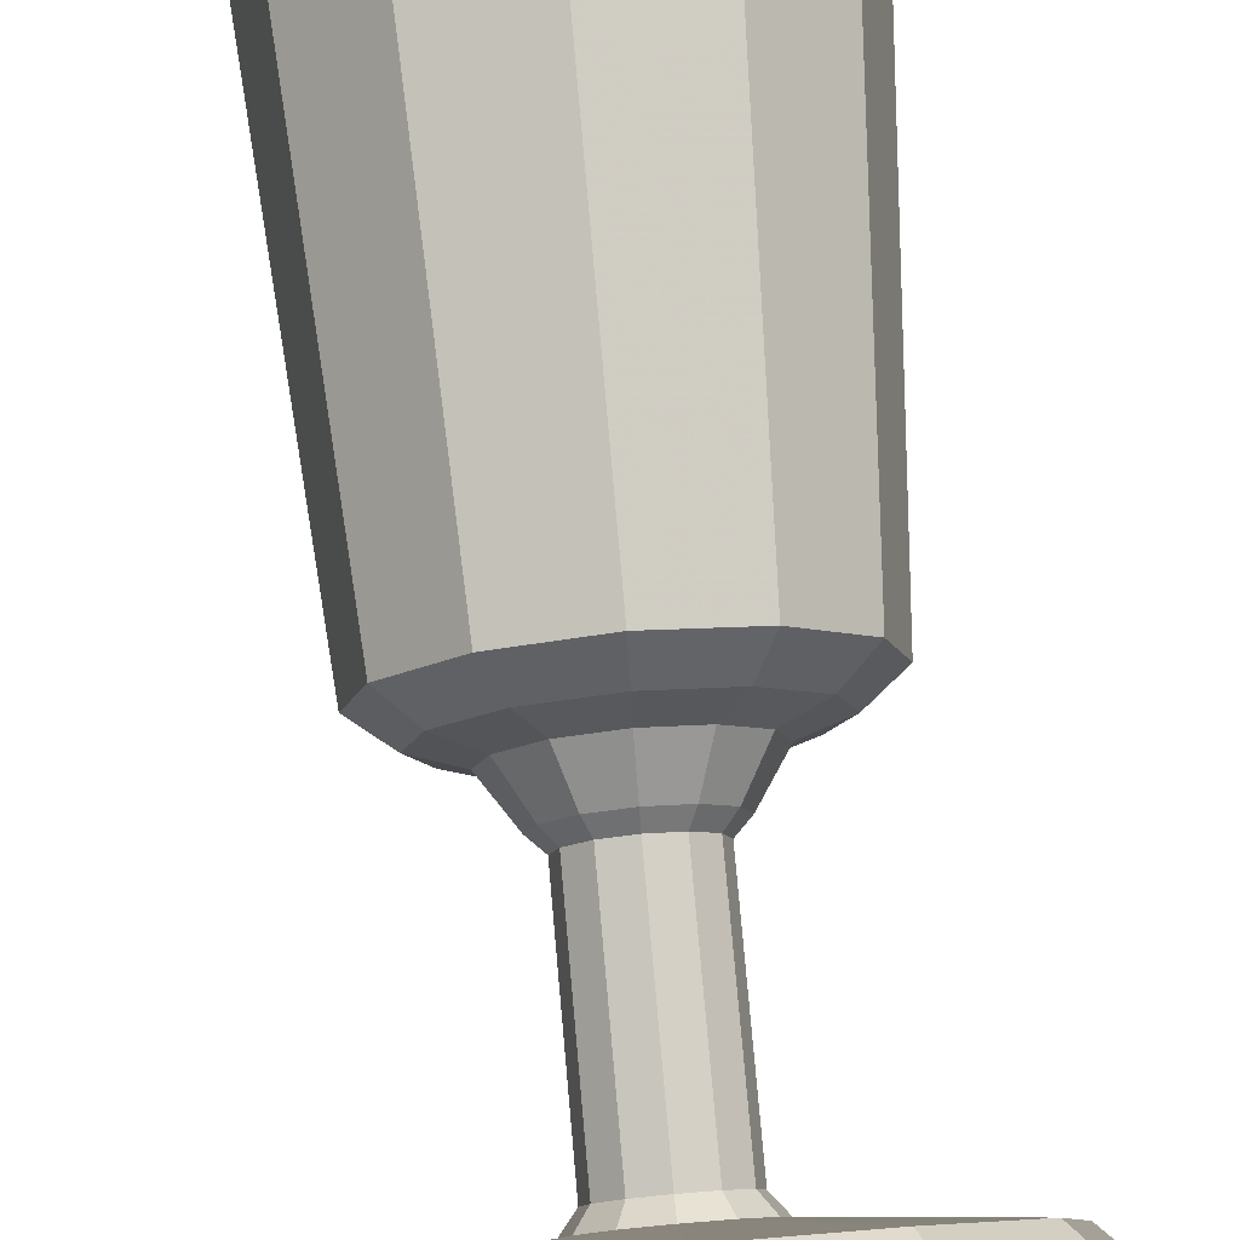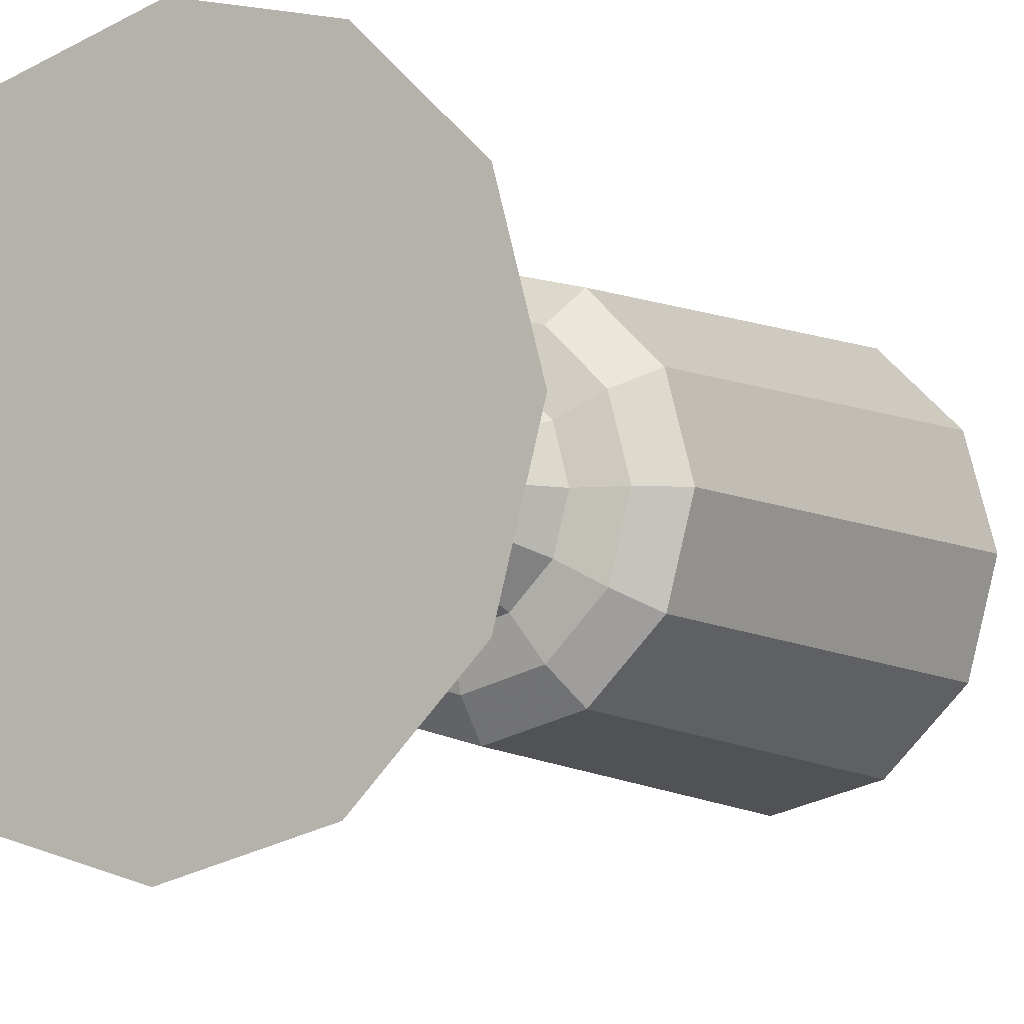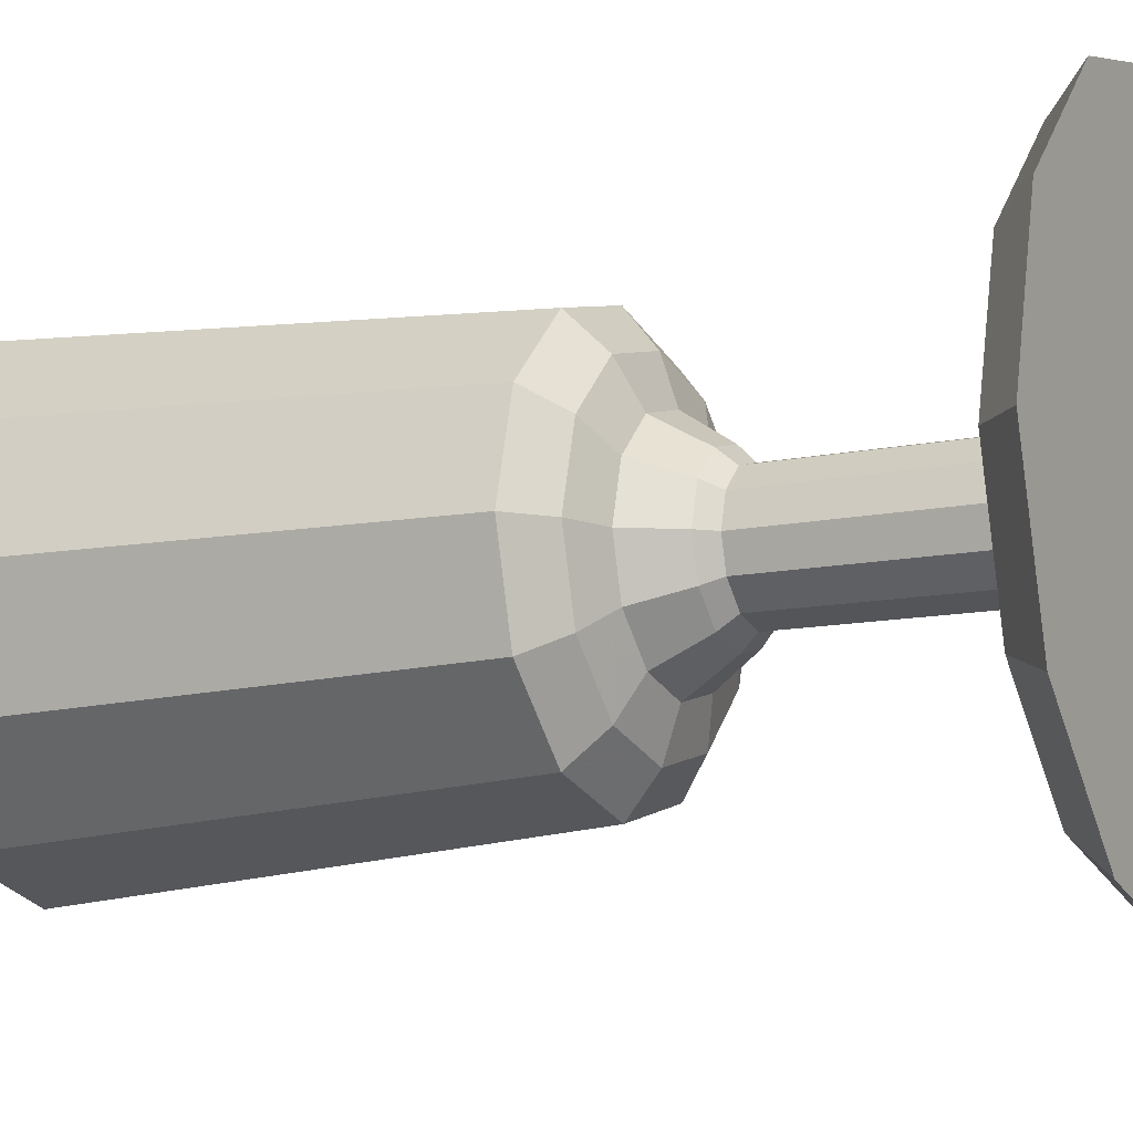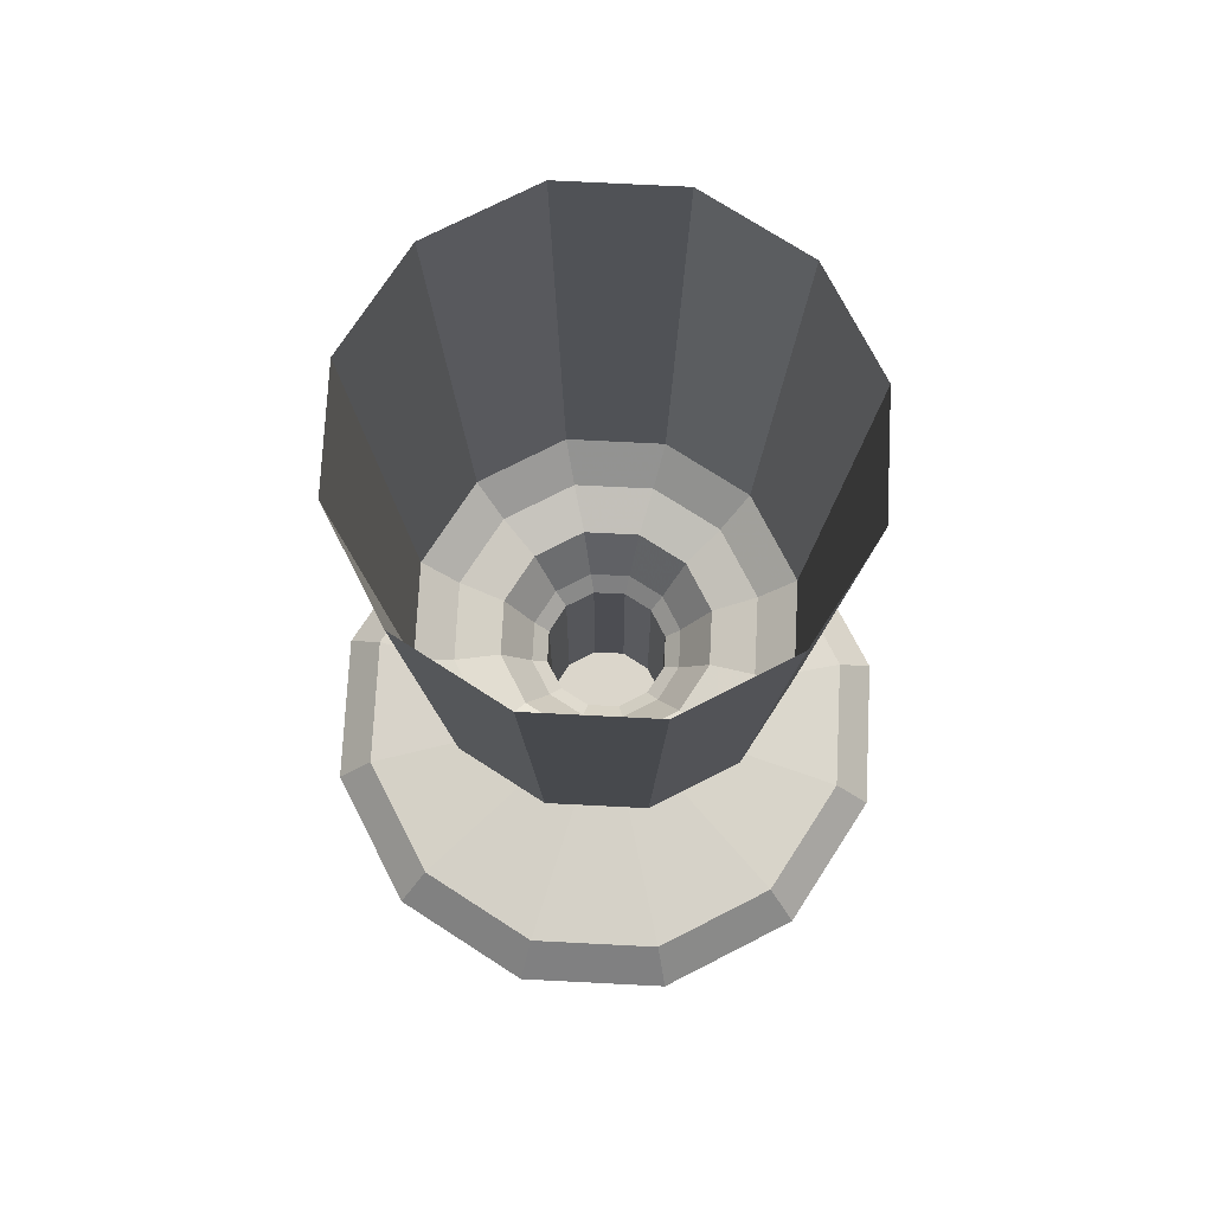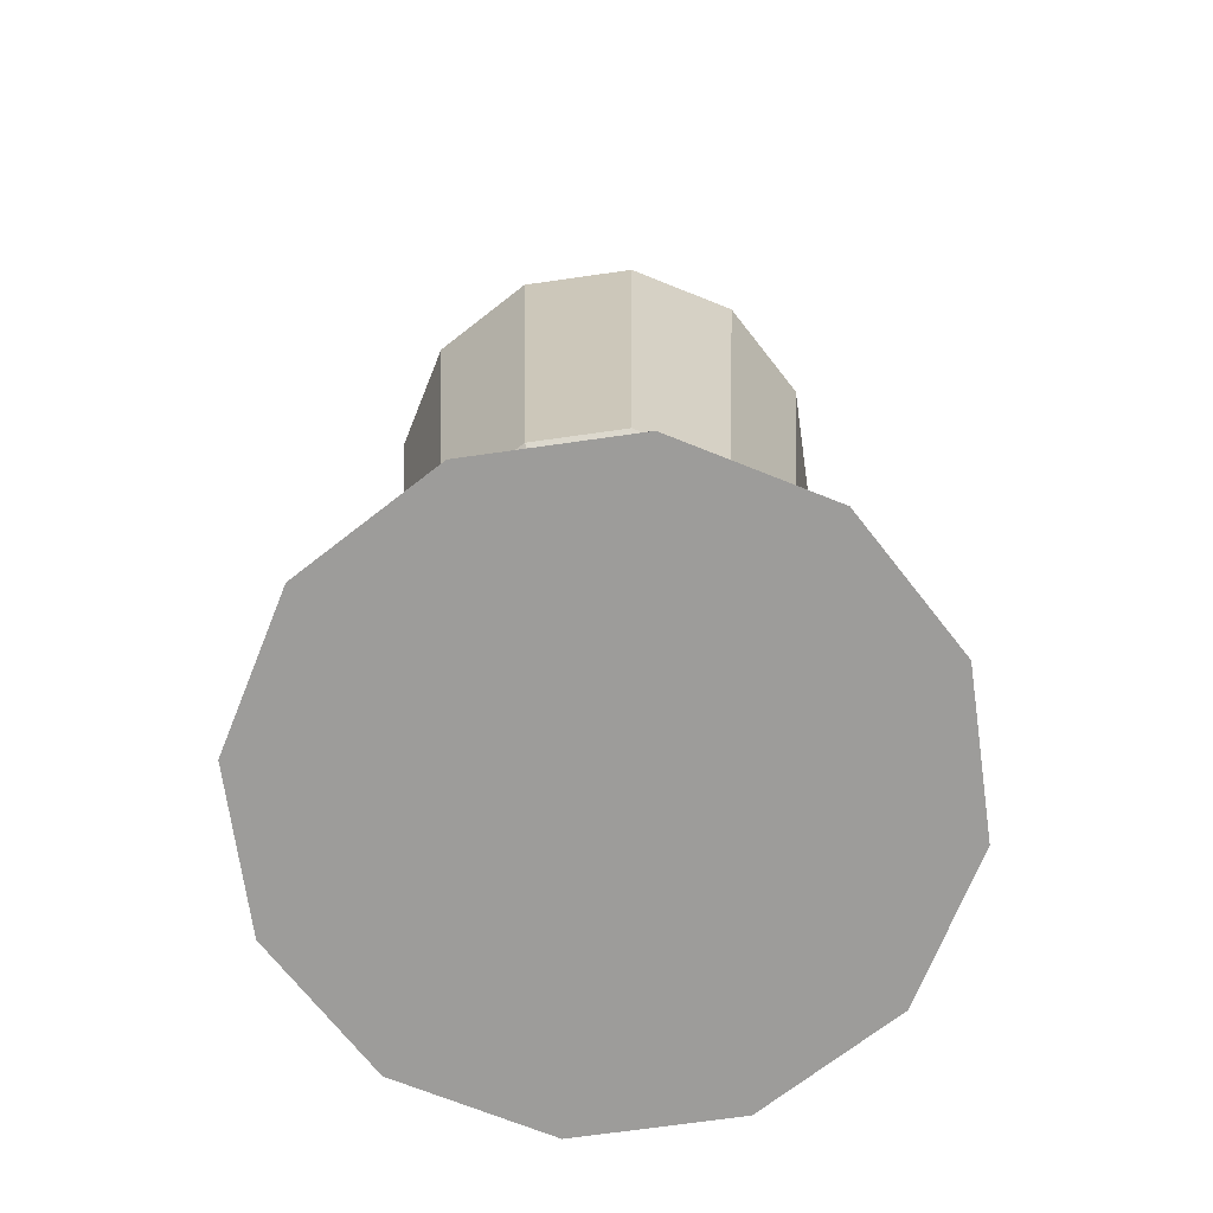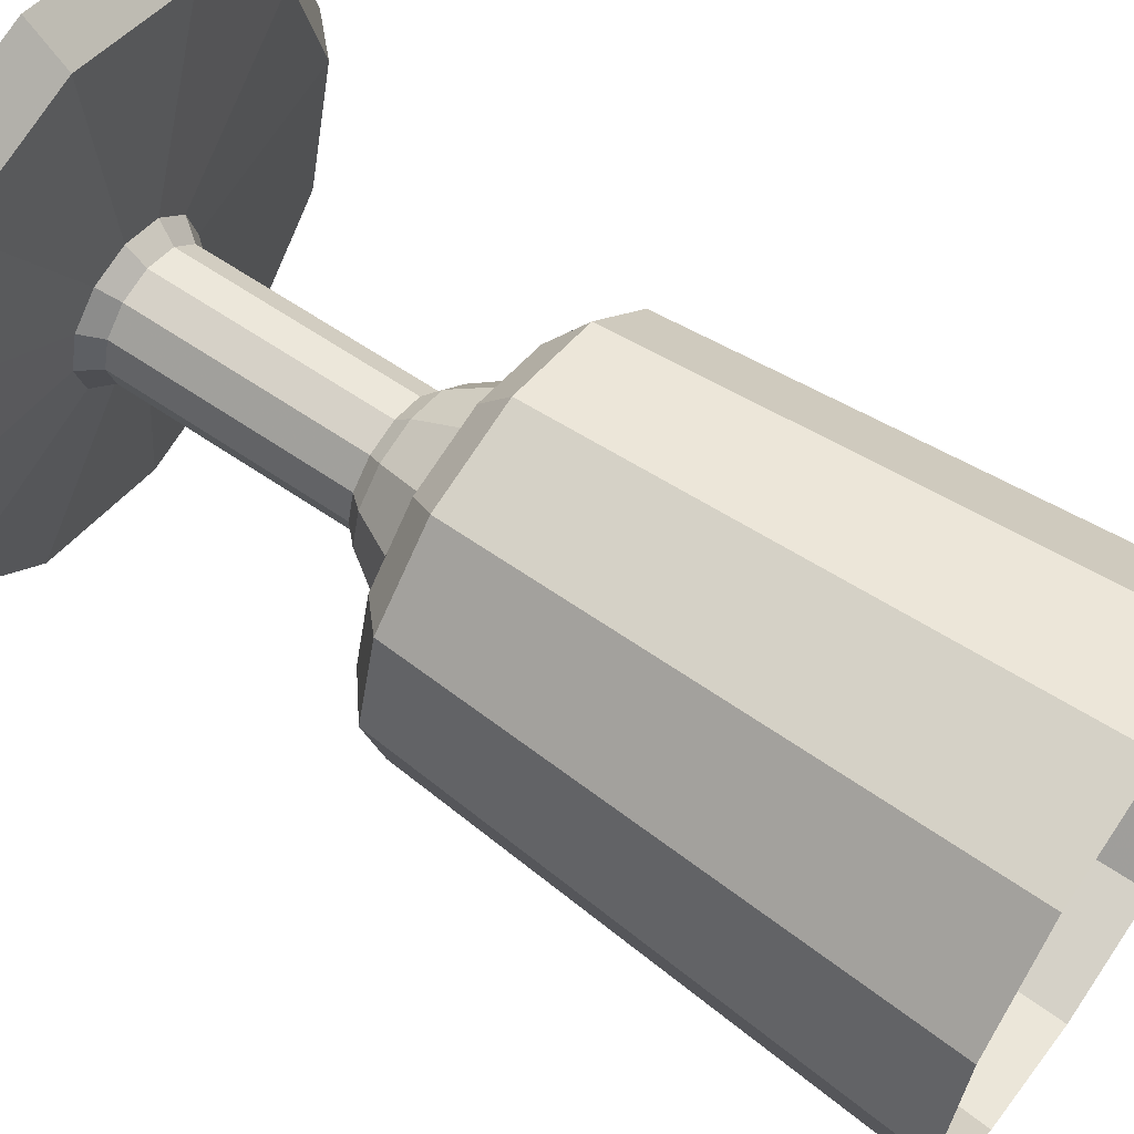
<metadata>
{"format":"obj","ext":"obj","renderer":"f3d","projection":"perspective","resolution":1024,"background":"white","views":[{"elev":78.5,"azim":-5.1,"up":"+Z"},{"elev":-7.9,"azim":31.4,"up":"+Z"},{"elev":-11.3,"azim":-62.3,"up":"+Z"},{"elev":73.6,"azim":-72.1,"up":"+Y"},{"elev":-70.3,"azim":-36.9,"up":"+Y"},{"elev":60.8,"azim":125.2,"up":"+Z"}]}
</metadata>
<code>
v 0 0 0
v 0 0 0.4
v 0 0.05 0.35
v 0 0.075 0.1
v 0 0.1 0.08
v 0 0.4 0.08
v 0 0.42 0.1
v 0 0.48 0.14
v 0 0.5 0.2
v 0 0.54 0.25
v 0 1.2 0.3
v 0 0 0
v 0.2 0 0.3464
v 0.175 0.05 0.3031
v 0.05 0.075 0.0866
v 0.04 0.1 0.06928
v 0.04 0.4 0.06928
v 0.05 0.42 0.0866
v 0.07 0.48 0.1212
v 0.1 0.5 0.1732
v 0.125 0.54 0.2165
v 0.15 1.2 0.2598
v 0 0 0
v 0.3464 0 0.2
v 0.3031 0.05 0.175
v 0.0866 0.075 0.05
v 0.06928 0.1 0.04
v 0.06928 0.4 0.04
v 0.0866 0.42 0.05
v 0.1212 0.48 0.07
v 0.1732 0.5 0.1
v 0.2165 0.54 0.125
v 0.2598 1.2 0.15
v 0 0 0
v 0.4 0 2.449e-17
v 0.35 0.05 2.143e-17
v 0.1 0.075 6.123e-18
v 0.08 0.1 4.899e-18
v 0.08 0.4 4.899e-18
v 0.1 0.42 6.123e-18
v 0.14 0.48 8.573e-18
v 0.2 0.5 1.225e-17
v 0.25 0.54 1.531e-17
v 0.3 1.2 1.837e-17
v 0 0 0
v 0.3464 0 -0.2
v 0.3031 0.05 -0.175
v 0.0866 0.075 -0.05
v 0.06928 0.1 -0.04
v 0.06928 0.4 -0.04
v 0.0866 0.42 -0.05
v 0.1212 0.48 -0.07
v 0.1732 0.5 -0.1
v 0.2165 0.54 -0.125
v 0.2598 1.2 -0.15
v 0 0 0
v 0.2 0 -0.3464
v 0.175 0.05 -0.3031
v 0.05 0.075 -0.0866
v 0.04 0.1 -0.06928
v 0.04 0.4 -0.06928
v 0.05 0.42 -0.0866
v 0.07 0.48 -0.1212
v 0.1 0.5 -0.1732
v 0.125 0.54 -0.2165
v 0.15 1.2 -0.2598
v 0 0 0
v 4.899e-17 0 -0.4
v 4.286e-17 0.05 -0.35
v 1.225e-17 0.075 -0.1
v 9.797e-18 0.1 -0.08
v 9.797e-18 0.4 -0.08
v 1.225e-17 0.42 -0.1
v 1.715e-17 0.48 -0.14
v 2.449e-17 0.5 -0.2
v 3.062e-17 0.54 -0.25
v 3.674e-17 1.2 -0.3
v 0 0 0
v -0.2 0 -0.3464
v -0.175 0.05 -0.3031
v -0.05 0.075 -0.0866
v -0.04 0.1 -0.06928
v -0.04 0.4 -0.06928
v -0.05 0.42 -0.0866
v -0.07 0.48 -0.1212
v -0.1 0.5 -0.1732
v -0.125 0.54 -0.2165
v -0.15 1.2 -0.2598
v 0 0 0
v -0.3464 0 -0.2
v -0.3031 0.05 -0.175
v -0.0866 0.075 -0.05
v -0.06928 0.1 -0.04
v -0.06928 0.4 -0.04
v -0.0866 0.42 -0.05
v -0.1212 0.48 -0.07
v -0.1732 0.5 -0.1
v -0.2165 0.54 -0.125
v -0.2598 1.2 -0.15
v 0 0 0
v -0.4 0 -7.348e-17
v -0.35 0.05 -6.429e-17
v -0.1 0.075 -1.837e-17
v -0.08 0.1 -1.47e-17
v -0.08 0.4 -1.47e-17
v -0.1 0.42 -1.837e-17
v -0.14 0.48 -2.572e-17
v -0.2 0.5 -3.674e-17
v -0.25 0.54 -4.592e-17
v -0.3 1.2 -5.511e-17
v 0 0 0
v -0.3464 0 0.2
v -0.3031 0.05 0.175
v -0.0866 0.075 0.05
v -0.06928 0.1 0.04
v -0.06928 0.4 0.04
v -0.0866 0.42 0.05
v -0.1212 0.48 0.07
v -0.1732 0.5 0.1
v -0.2165 0.54 0.125
v -0.2598 1.2 0.15
v 0 0 0
v -0.2 0 0.3464
v -0.175 0.05 0.3031
v -0.05 0.075 0.0866
v -0.04 0.1 0.06928
v -0.04 0.4 0.06928
v -0.05 0.42 0.0866
v -0.07 0.48 0.1212
v -0.1 0.5 0.1732
v -0.125 0.54 0.2165
v -0.15 1.2 0.2598
v 0 0 0
v -9.797e-17 0 0.4
v -8.573e-17 0.05 0.35
v -2.449e-17 0.075 0.1
v -1.959e-17 0.1 0.08
v -1.959e-17 0.4 0.08
v -2.449e-17 0.42 0.1
v -3.429e-17 0.48 0.14
v -4.899e-17 0.5 0.2
v -6.123e-17 0.54 0.25
v -7.348e-17 1.2 0.3
f 1 12 2
f 12 13 2
f 2 13 3
f 13 14 3
f 3 14 4
f 14 15 4
f 4 15 5
f 15 16 5
f 5 16 6
f 16 17 6
f 6 17 7
f 17 18 7
f 7 18 8
f 18 19 8
f 8 19 9
f 19 20 9
f 9 20 10
f 20 21 10
f 10 21 11
f 21 22 11
f 12 23 13
f 23 24 13
f 13 24 14
f 24 25 14
f 14 25 15
f 25 26 15
f 15 26 16
f 26 27 16
f 16 27 17
f 27 28 17
f 17 28 18
f 28 29 18
f 18 29 19
f 29 30 19
f 19 30 20
f 30 31 20
f 20 31 21
f 31 32 21
f 21 32 22
f 32 33 22
f 23 34 24
f 34 35 24
f 24 35 25
f 35 36 25
f 25 36 26
f 36 37 26
f 26 37 27
f 37 38 27
f 27 38 28
f 38 39 28
f 28 39 29
f 39 40 29
f 29 40 30
f 40 41 30
f 30 41 31
f 41 42 31
f 31 42 32
f 42 43 32
f 32 43 33
f 43 44 33
f 34 45 35
f 45 46 35
f 35 46 36
f 46 47 36
f 36 47 37
f 47 48 37
f 37 48 38
f 48 49 38
f 38 49 39
f 49 50 39
f 39 50 40
f 50 51 40
f 40 51 41
f 51 52 41
f 41 52 42
f 52 53 42
f 42 53 43
f 53 54 43
f 43 54 44
f 54 55 44
f 45 56 46
f 56 57 46
f 46 57 47
f 57 58 47
f 47 58 48
f 58 59 48
f 48 59 49
f 59 60 49
f 49 60 50
f 60 61 50
f 50 61 51
f 61 62 51
f 51 62 52
f 62 63 52
f 52 63 53
f 63 64 53
f 53 64 54
f 64 65 54
f 54 65 55
f 65 66 55
f 56 67 57
f 67 68 57
f 57 68 58
f 68 69 58
f 58 69 59
f 69 70 59
f 59 70 60
f 70 71 60
f 60 71 61
f 71 72 61
f 61 72 62
f 72 73 62
f 62 73 63
f 73 74 63
f 63 74 64
f 74 75 64
f 64 75 65
f 75 76 65
f 65 76 66
f 76 77 66
f 67 78 68
f 78 79 68
f 68 79 69
f 79 80 69
f 69 80 70
f 80 81 70
f 70 81 71
f 81 82 71
f 71 82 72
f 82 83 72
f 72 83 73
f 83 84 73
f 73 84 74
f 84 85 74
f 74 85 75
f 85 86 75
f 75 86 76
f 86 87 76
f 76 87 77
f 87 88 77
f 78 89 79
f 89 90 79
f 79 90 80
f 90 91 80
f 80 91 81
f 91 92 81
f 81 92 82
f 92 93 82
f 82 93 83
f 93 94 83
f 83 94 84
f 94 95 84
f 84 95 85
f 95 96 85
f 85 96 86
f 96 97 86
f 86 97 87
f 97 98 87
f 87 98 88
f 98 99 88
f 89 100 90
f 100 101 90
f 90 101 91
f 101 102 91
f 91 102 92
f 102 103 92
f 92 103 93
f 103 104 93
f 93 104 94
f 104 105 94
f 94 105 95
f 105 106 95
f 95 106 96
f 106 107 96
f 96 107 97
f 107 108 97
f 97 108 98
f 108 109 98
f 98 109 99
f 109 110 99
f 100 111 101
f 111 112 101
f 101 112 102
f 112 113 102
f 102 113 103
f 113 114 103
f 103 114 104
f 114 115 104
f 104 115 105
f 115 116 105
f 105 116 106
f 116 117 106
f 106 117 107
f 117 118 107
f 107 118 108
f 118 119 108
f 108 119 109
f 119 120 109
f 109 120 110
f 120 121 110
f 111 122 112
f 122 123 112
f 112 123 113
f 123 124 113
f 113 124 114
f 124 125 114
f 114 125 115
f 125 126 115
f 115 126 116
f 126 127 116
f 116 127 117
f 127 128 117
f 117 128 118
f 128 129 118
f 118 129 119
f 129 130 119
f 119 130 120
f 130 131 120
f 120 131 121
f 131 132 121
f 122 133 123
f 133 134 123
f 123 134 124
f 134 135 124
f 124 135 125
f 135 136 125
f 125 136 126
f 136 137 126
f 126 137 127
f 137 138 127
f 127 138 128
f 138 139 128
f 128 139 129
f 139 140 129
f 129 140 130
f 140 141 130
f 130 141 131
f 141 142 131
f 131 142 132
f 142 143 132

</code>
